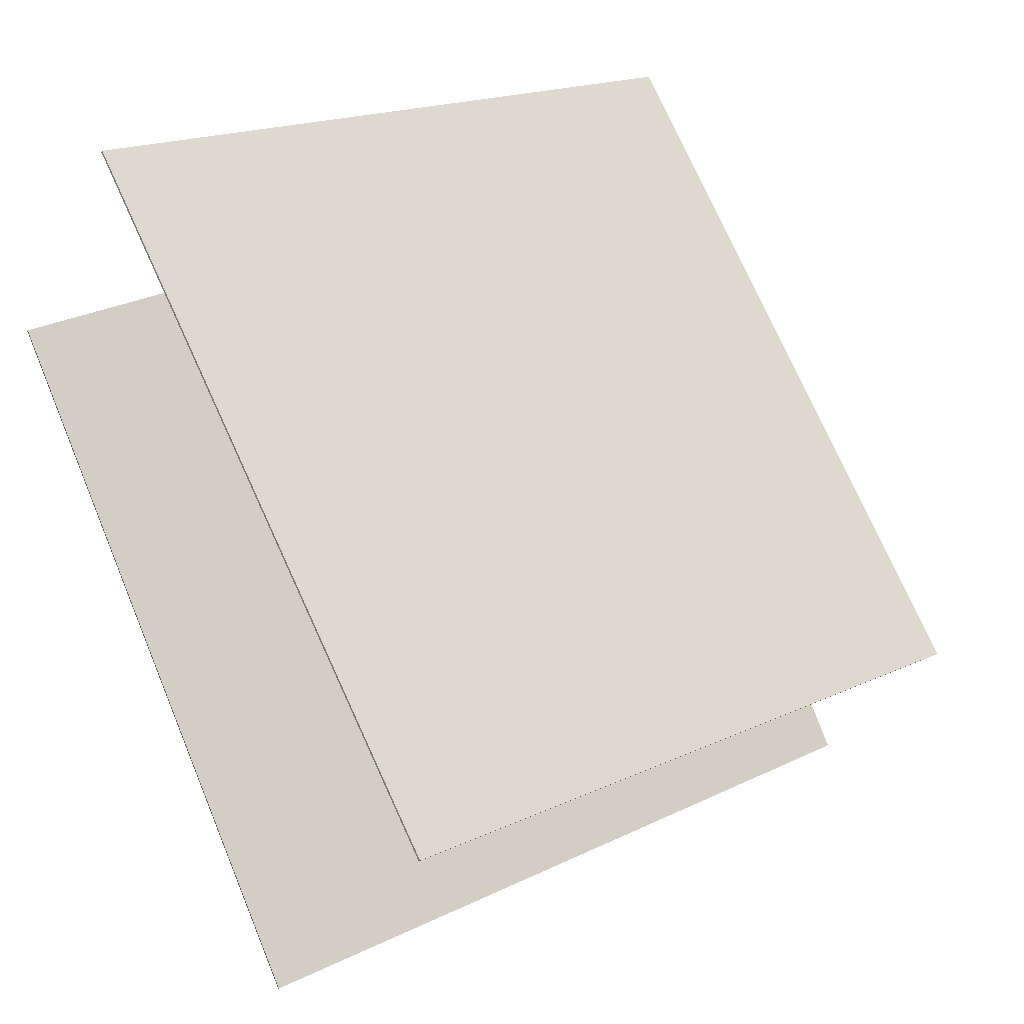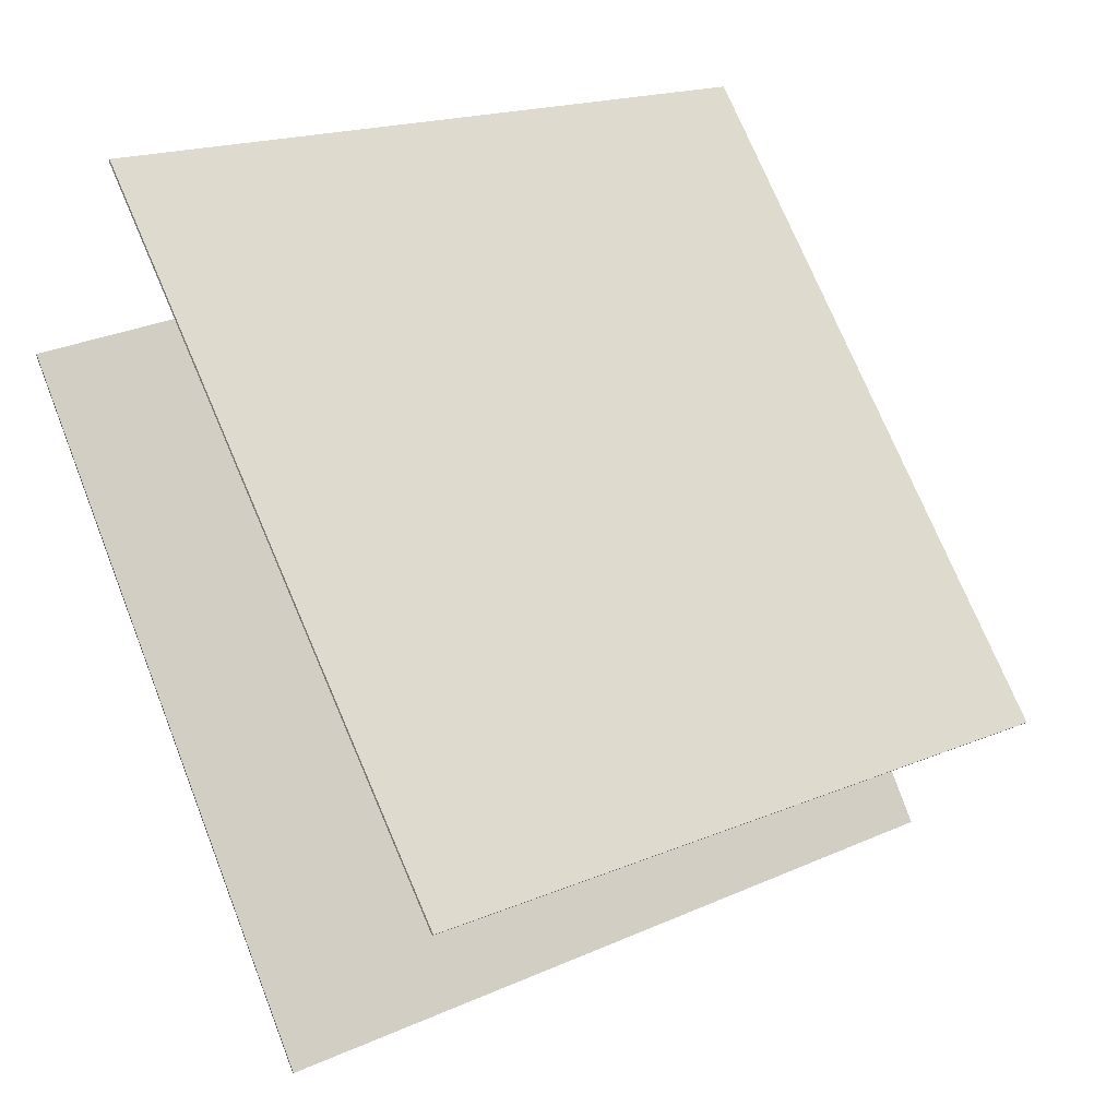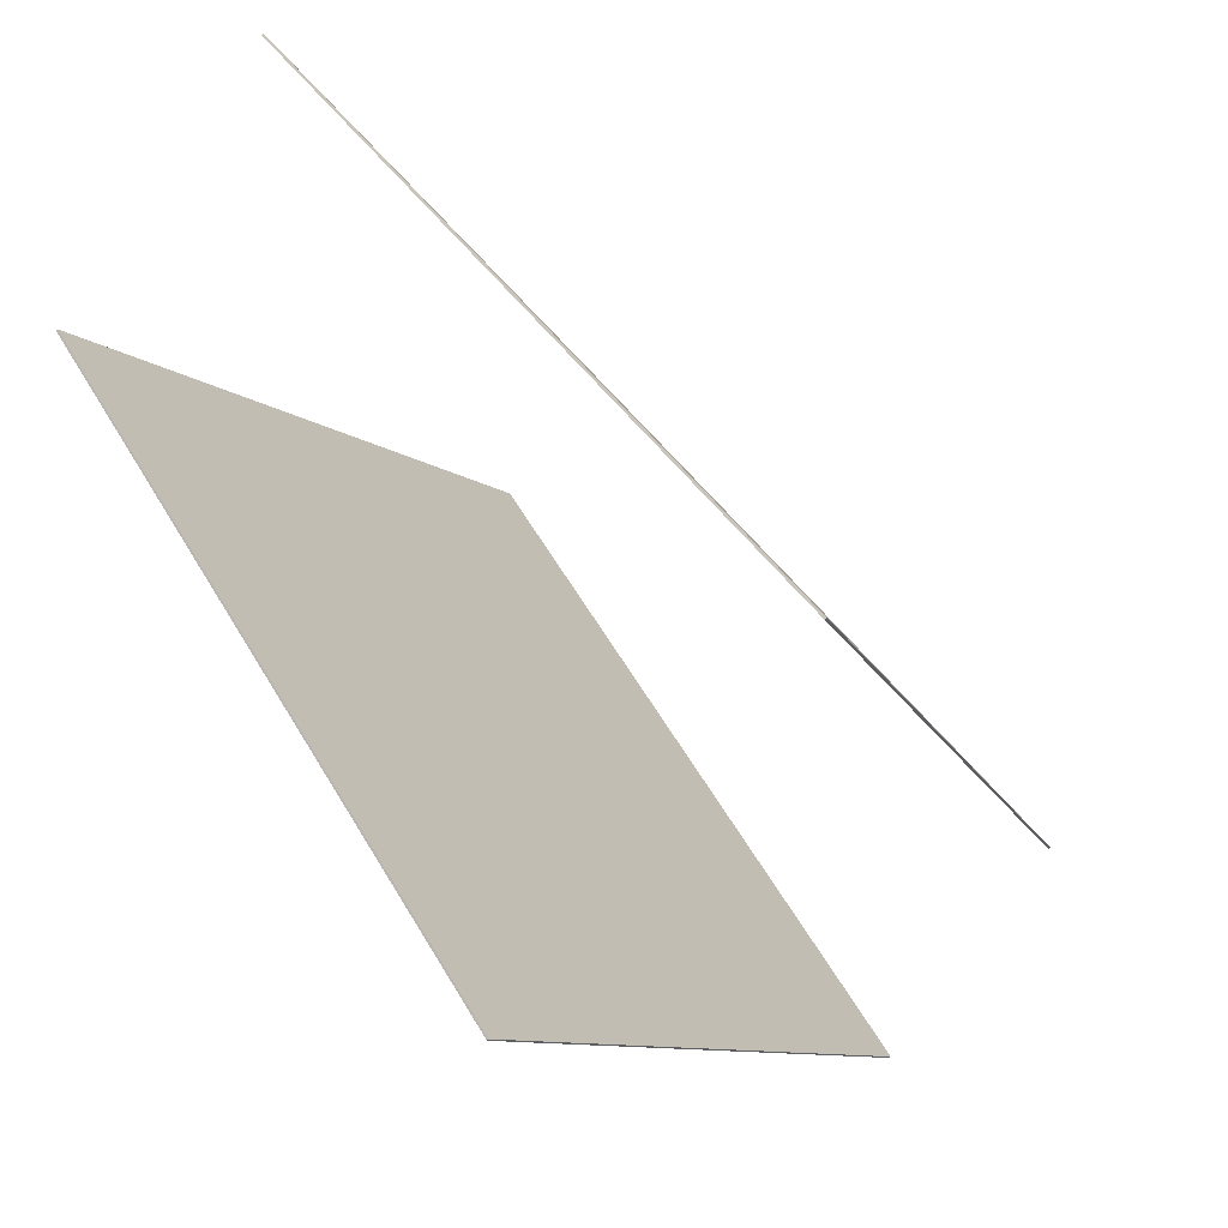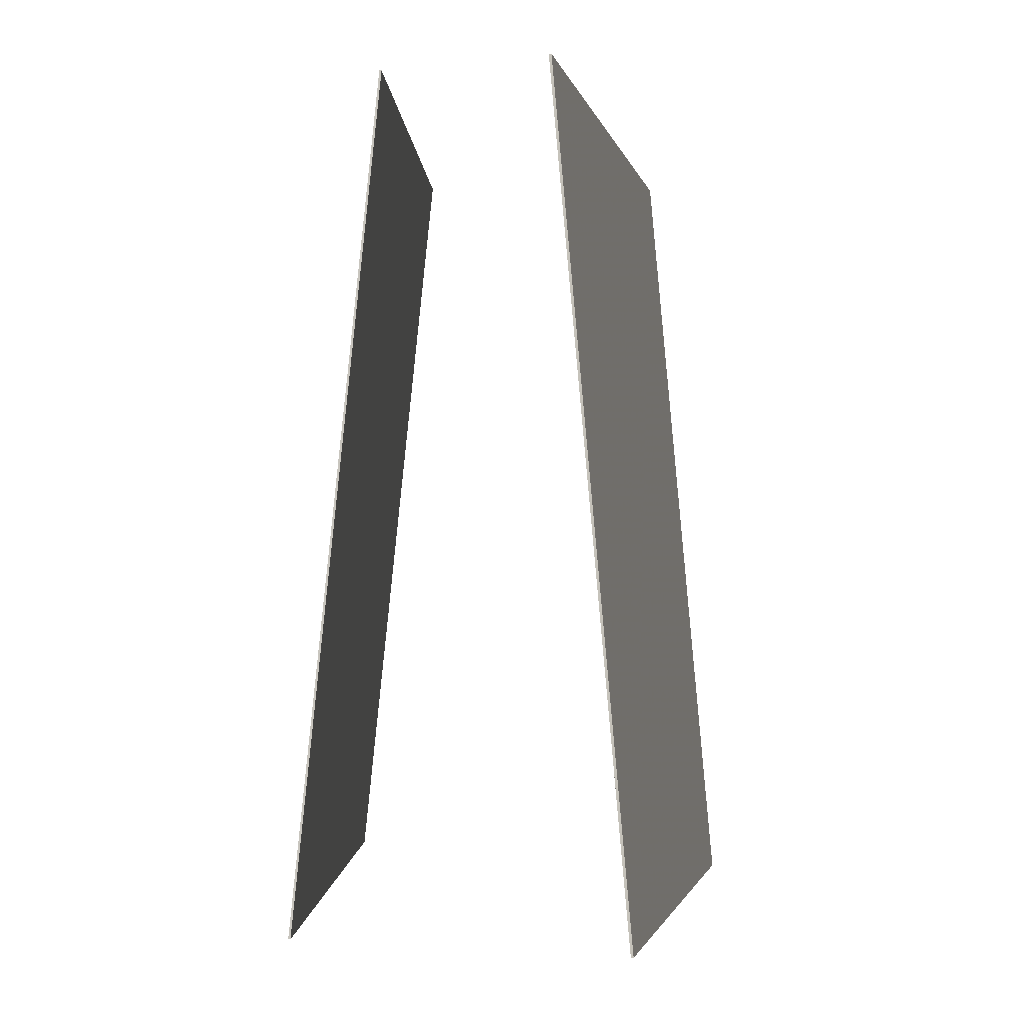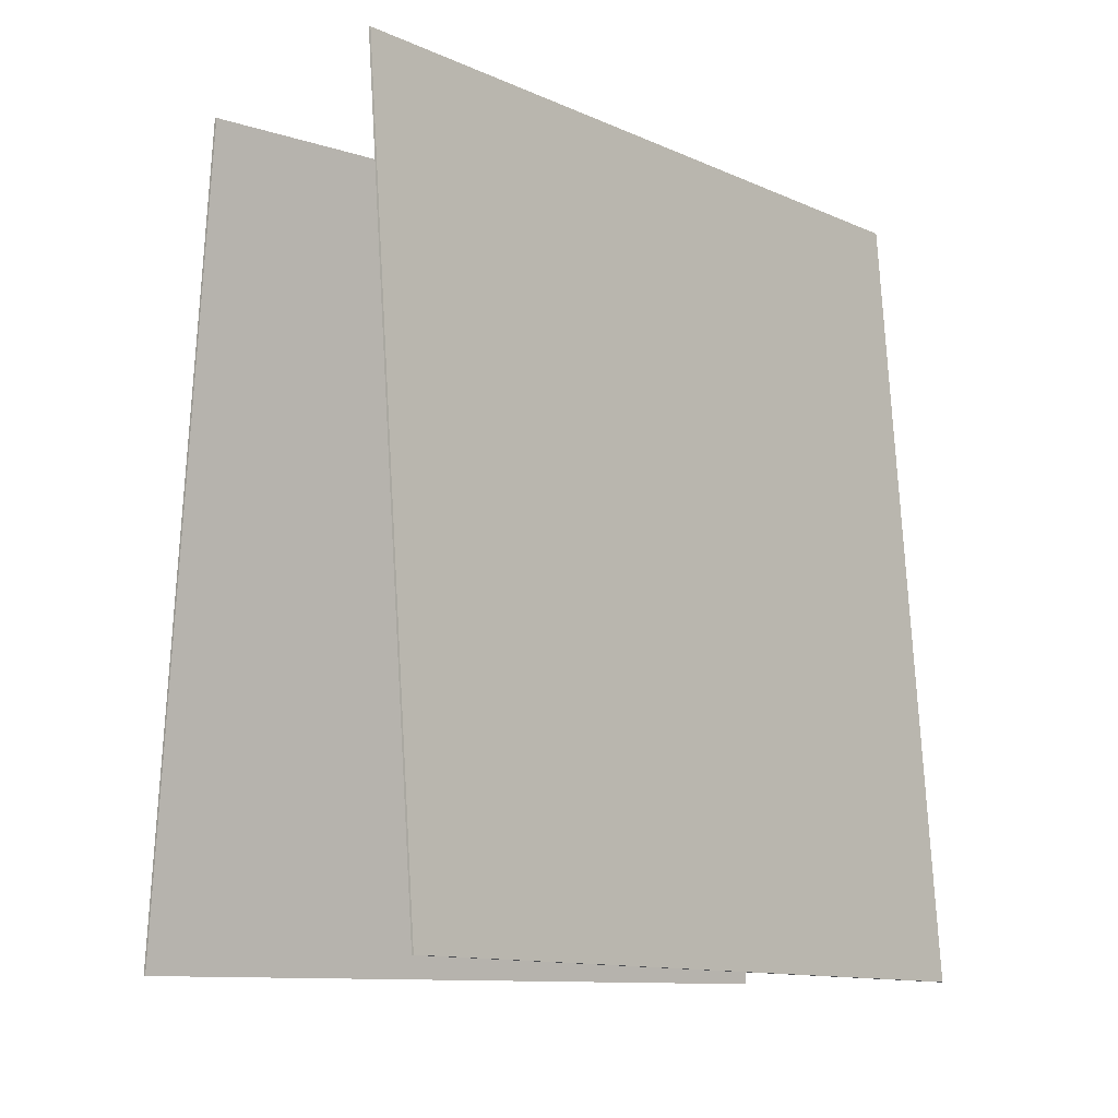
<metadata>
{"format":"obj","ext":"obj","renderer":"f3d","projection":"perspective","resolution":1024,"background":"white","views":[{"elev":22.0,"azim":51.9,"up":"+Z"},{"elev":21.7,"azim":54.3,"up":"+Z"},{"elev":-15.5,"azim":24.9,"up":"+Z"},{"elev":-2.8,"azim":-31.6,"up":"+Y"},{"elev":-7.9,"azim":-173.6,"up":"+Y"}]}
</metadata>
<code>
v 0.3146 0.4227 -0.3494
v 0.3125 0.4225 -0.3512
v -0.2835 0.4077 0.3396
v -0.2856 0.4075 0.3378
v 0.3853 -0.4941 -0.308
v 0.3832 -0.4944 -0.3099
v -0.2128 -0.5092 0.381
v -0.2149 -0.5094 0.3791
f 1.0 7.0 5.0
f 1.0 3.0 7.0
f 1.0 4.0 3.0
f 1.0 2.0 4.0
f 3.0 8.0 7.0
f 3.0 4.0 8.0
f 5.0 7.0 8.0
f 5.0 8.0 6.0
f 1.0 5.0 6.0
f 1.0 6.0 2.0
f 2.0 6.0 8.0
f 2.0 8.0 4.0
v 0.04008 -0.472 -0.661
v -0.4569 -0.5037 0.09655
v 0.1029 0.4404 -0.5816
v -0.3941 0.4087 0.1759
v 0.04206 -0.4723 -0.6597
v -0.4549 -0.504 0.09784
v 0.1048 0.4401 -0.5803
v -0.3921 0.4084 0.1772
f 9.0 15.0 13.0
f 9.0 11.0 15.0
f 9.0 12.0 11.0
f 9.0 10.0 12.0
f 11.0 16.0 15.0
f 11.0 12.0 16.0
f 13.0 15.0 16.0
f 13.0 16.0 14.0
f 9.0 13.0 14.0
f 9.0 14.0 10.0
f 10.0 14.0 16.0
f 10.0 16.0 12.0

</code>
